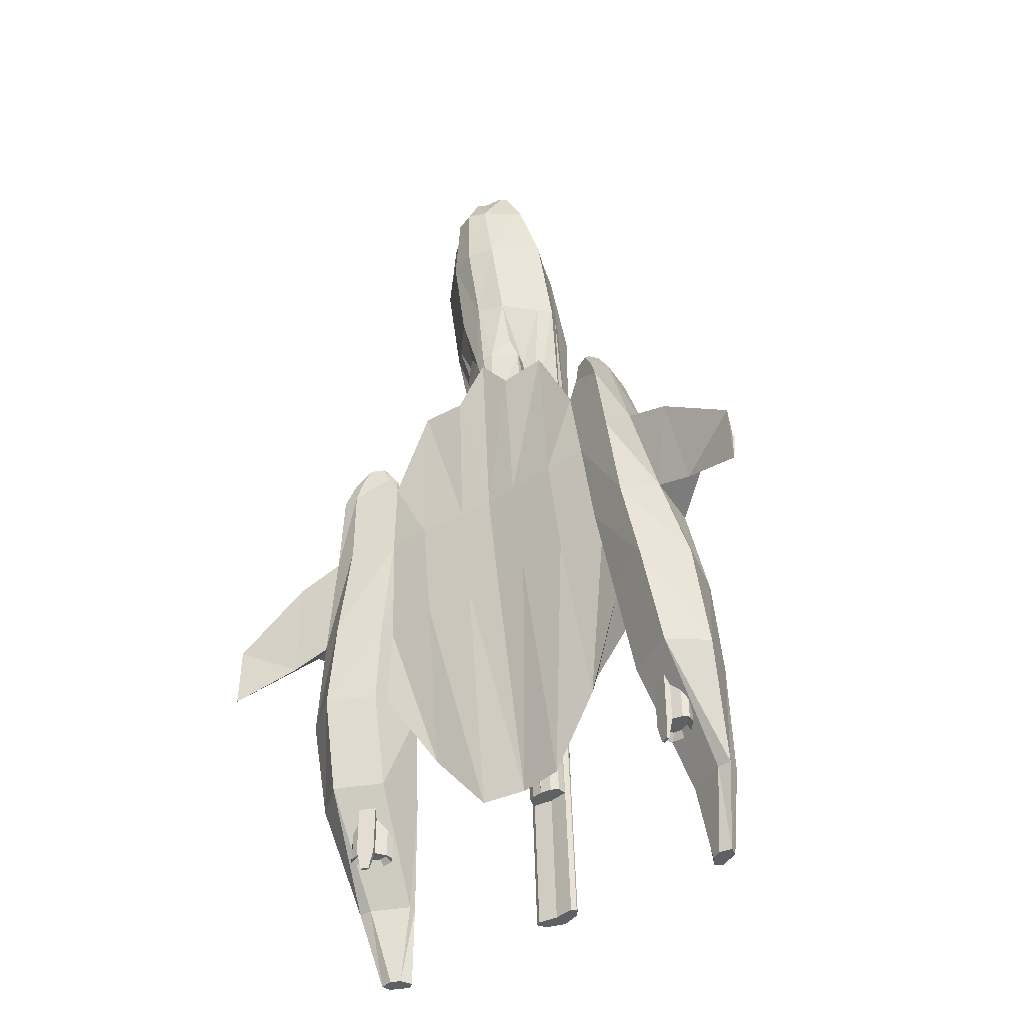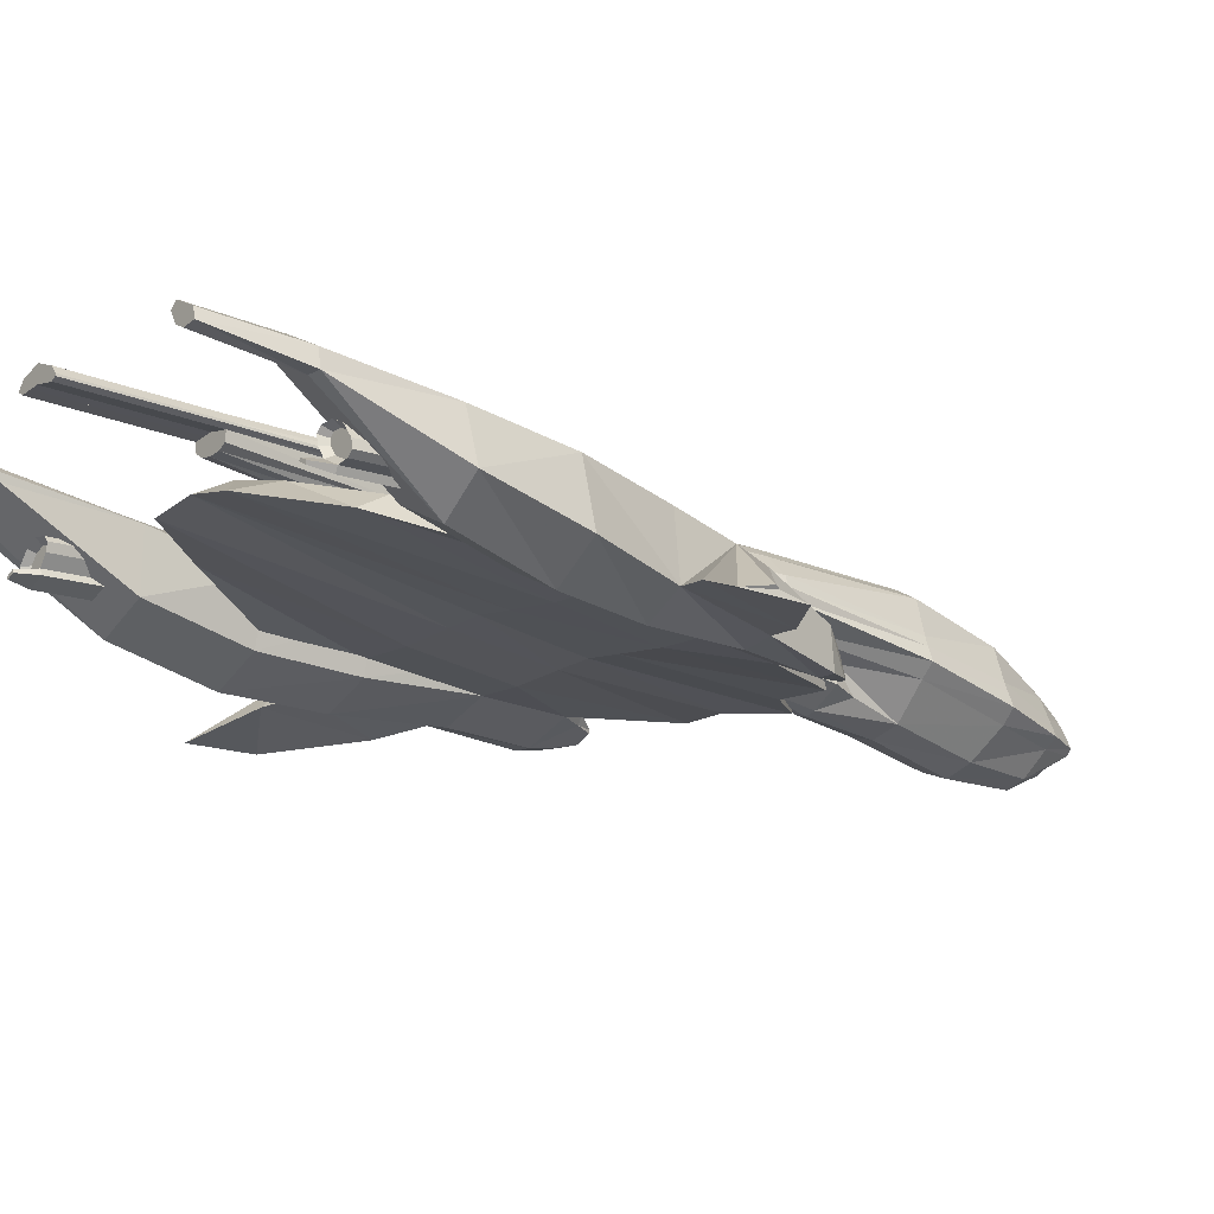
<metadata>
{"format":"obj","ext":"obj","renderer":"f3d","projection":"perspective","resolution":1024,"background":"white","views":[{"elev":-42.9,"azim":36.6,"up":"+Z"},{"elev":-13.9,"azim":-129.7,"up":"+Y"}]}
</metadata>
<code>
v 0.2025 0.597 0.9812
v 0.4123 0.3836 2.024
v 0 0.3039 0.9865
v 0.2497 0.9624 0.9916
v 0.3757 0.8618 2.031
v 0.238 0.4674 3.194
v 0 0.5094 3.393
v 0.2698 0.1494 3.194
v 0.1354 1.028 -0.05999
v 0 1.073 -0.06
v 0.1354 0.7361 -0.06
v 0.1354 0.8333 -1.261
v 0.1354 1.081 -1.261
v 0.1293 1.12 -2.477
v 0 1.164 -2.477
v 0 0.9317 -2.477
v 0.1293 0.975 -2.477
v 1.502 1.008 -3.52
v 1.302 1.104 -3.52
v 1.348 1.14 -3.52
v 1.487 1.074 -3.52
v 1.348 1.108 -2.943
v 1.605 0.9843 -2.943
v 1.628 0.8685 -2.943
v 1.253 1.049 -2.943
v 1.752 0.5351 -2.157
v 1.129 0.8848 -2.157
v 1.39 0.9963 -2.157
v 1.647 0.8728 -2.157
v 1.121 0.07957 0.7349
v 0.9837 0.1454 0.7349
v 1.045 0.1592 0.7349
v 1.101 0.1325 0.7349
v 1.385 0.8916 -1.467
v 1.243 0.5745 -0.08353
v 1.422 0.4884 -0.08353
v 1.642 0.7681 -1.467
v 0.878 0.3991 -0.08353
v 1.75 0.3501 -1.467
v 0.3448 0.6811 2.695
v 0 -0.05552 2.628
v 0.3959 0.2096 2.699
v 0.1917 0.1552 3.464
v 0.1685 0.3651 3.418
v 0.4102 0.694 0.9916
v 0.4981 0.4733 2.027
v 0.3574 0.2139 3.194
v 0.2723 0.8291 -0.06
v 0.1432 0.9634 -1.261
v 0.1372 1.038 -2.477
v 0.4864 0.3029 2.696
v 0.2263 0.1943 3.464
v 1.328 0.7516 -0.8166
v 1.549 0.6457 -0.8166
v 0.9482 0.545 -0.8166
v 1.455 0.1357 -1.467
v 1.348 0.08519 -0.8166
v 1.247 0.09037 -0.08353
v 0.9239 0.2185 -0.08353
v 1.018 0.2342 -0.8166
v 1.107 0.3032 -1.467
v 0.9861 0.1221 0.7349
v 1.089 0.07286 0.7349
v 1.148 0.4946 -2.157
v 1.496 0.3271 -2.157
v 1.258 0.9975 -2.943
v 1.529 0.8676 -2.943
v 1.344 1.025 -3.52
v 1.411 0.9927 -3.52
v 1.317 0.03843 0.4664
v 0.8653 0.2554 0.4664
v 1.293 0.2963 0.4664
v 1.131 0.3741 0.4664
v 1.198 0.03673 0.4664
v 1.225 0.0516 0.6222
v 0.9109 0.2027 0.6222
v 1.192 0.1964 0.6222
v 1.075 0.2527 0.6222
v 0.9459 0.1483 0.6222
v 1.148 0.05135 0.6222
v 0.8714 0.1663 0.4664
v 1.072 0.4073 -1.467
v 1.018 0.3383 -0.8166
v 1.023 0.6998 -1.467
v 0 0.269 -0.08353
v 0.6258 0.545 -0.8166
v 0.6749 0.6998 -1.878
v 0.5795 0.3991 -0.08353
v 0.6305 0.3383 -0.8166
v 0.6098 0.2185 -0.08353
v 0.7072 0.588 -2.097
v 0.5711 0.214 1.114
v 0.5751 0.1663 1.114
v 0.2566 0.5812 -0.8166
v 0.2767 0.7961 -2.221
v 0.2376 0.4482 -0.08353
v 0.2585 0.3702 -0.8166
v 0.25 0.2483 -0.08353
v 0.3252 0.6673 -2.582
v 0.2341 0.2137 1.084
v 0.2358 0.1663 1.084
v 0.6948 0.8372 -0.09899
v 0.6948 0.8372 -0.9504
v 0.6948 0.8051 -0.05175
v 0.6948 0.8051 -0.9968
v 1.028 0.616 -0.4516
v 1.028 0.616 -0.8727
v 1.042 0.6271 -0.841
v 1.042 0.6271 -0.5016
v 1.097 0.5612 -0.841
v 1.097 0.5612 -0.5016
v 1.083 0.5501 -0.4725
v 1.083 0.5501 -0.8727
v 1.595 0.2339 -0.8166
v 1.435 0.1315 -0.08353
v 2.319 0.07206 -0.8394
v 2.319 0.02828 -0.6467
v 2.334 0.08617 -0.8804
v 2.334 0.03782 -1.122
v 1.759 0.2758 -0.3347
v 1.768 0.08198 -0.2239
v 1.844 0.417 -0.6762
v 1.87 0.1947 -0.9177
v 0.2062 0.1575 2.027
v 0.1349 -0.01499 3.142
v 0.198 0.01242 2.628
v 0.2049 0.4089 0.9842
v 0.1377 1.034 0.9916
v 0.2186 0.9443 2.031
v 0.1276 0.5085 3.309
v 0.05755 1.053 -0.06
v 0.1764 0.5642 -0.06
v 0.08064 0.8011 -1.536
v 0.05755 1.106 -1.261
v 0.07805 0.9428 -2.477
v 0.2127 0.76 2.695
v 0.05829 1.049 -2.477
v 0.07652 0.187 1.501
v 0.2141 0.4392 1.537
v 0.1971 0.2693 1.692
v 0.1319 1.011 -0.07573
v 0.1319 1.011 -1.27
v 0.1319 0.9788 -0.0102
v 0.1319 0.9788 -1.334
v 0.05496 1.145 -2.477
v 0.05496 1.189 -3.445
v 0.05829 1.092 -3.445
v 0.1372 1.081 -3.445
v 0.1293 1.163 -3.445
v 0 0.06016 3.412
v 0.06746 0.09496 3.412
v 0.2595 0.3086 1.504
v 1.427 0.7227 -2.64
v 1.338 0.7651 -2.64
v 1.391 0.5342 -2.193
v 1.277 0.5888 -2.193
v 1.5 0.5844 -2.417
v 1.216 0.721 -2.417
v 1.216 0.721 -2.676
v 1.277 0.5888 -2.676
v 1.338 0.7651 -2.676
v 1.5 0.5844 -2.676
v 1.391 0.5342 -2.676
v 1.427 0.7227 -2.676
v 1.491 0.6401 -2.528
v 1.465 0.5497 -2.305
v 1.249 0.7565 -2.528
v 1.227 0.6645 -2.305
v 1.227 0.6645 -2.676
v 1.249 0.7565 -2.676
v 1.465 0.5497 -2.676
v 1.491 0.6401 -2.676
v 1.405 0.7009 -2.631
v 1.45 0.6441 -2.631
v 1.456 0.6057 -2.631
v 1.381 0.5711 -2.631
v 1.432 0.5818 -2.631
v 1.26 0.6998 -2.631
v 1.283 0.7242 -2.631
v 1.345 0.7301 -2.631
v 1.302 0.6087 -2.631
v 1.268 0.6608 -2.631
v 1.258 0.5486 -2.676
v 1.371 0.494 -2.676
v 1.371 0.494 -2.193
v 1.258 0.5486 -2.193
v 1.302 0.5637 -2.822
v 1.293 0.5448 -2.822
v 1.346 0.5191 -2.822
v 1.355 0.538 -2.822
v 0.4187 0.7593 0.9916
v 0.2743 0.8769 -0.06
v 0.1762 0.9917 -1.261
v 0.1701 1.058 -2.477
v 0.05749 1.072 -2.477
v 0.2125 0.2439 3.453
v 0.3287 0.2748 3.194
v 0.4474 0.3936 2.696
v 0.4633 0.5665 2.028
v 0.05749 1.115 -3.445
v 0.1701 1.101 -3.445
v 0.4 0.8251 0.9916
v 0.2509 0.9109 -0.06
v 0.1749 1.012 -1.261
v 0 1.101 -2.477
v 0.1688 1.072 -2.477
v 0.05693 1.088 -2.477
v 0.2026 0.2731 3.445
v 0.3083 0.3181 3.194
v 0.4197 0.4583 2.696
v 0.4385 0.6329 2.029
v 0.05693 1.132 -3.445
v 0.1688 1.115 -3.445
v 0.1193 0.182 3.524
v 0.109 0.3393 3.501
v 0.1347 0.2148 3.55
v 0.1285 0.2459 3.539
v 0.1241 0.2654 3.534
v 0 0.1661 1.508
v 0 1.145 -3.445
v 0 1.083 -2.477
v 0 0.1663 1.402
v 0 0.7195 -2.582
v 0 0.6064 -0.8166
v 0 0.79 -1.74
v 0 1.006 2.031
v 0 0.09703 2.029
v 0 1.087 0.9916
v 0 -0.06327 3.142
v 0 0.8189 2.695
v 0 0.3186 3.567
v 0 0.8427 -2.326
v 0 0.1847 1.402
v 0 1.208 -3.445
v 0 0.2475 3.609
v 0 0.2591 3.605
v -0.1241 0.2654 3.534
v -0.1285 0.2459 3.539
v -0.1347 0.2148 3.55
v -0.109 0.3393 3.501
v -0.1193 0.182 3.524
v -0.1688 1.115 -3.445
v -0.05693 1.132 -3.445
v -0.4385 0.6329 2.029
v -0.4197 0.4583 2.696
v -0.3083 0.3181 3.194
v -0.2026 0.2731 3.445
v -0.05693 1.088 -2.477
v -0.1688 1.072 -2.477
v -0.1749 1.012 -1.261
v -0.2509 0.9109 -0.06
v -0.4 0.8251 0.9916
v -0.1701 1.101 -3.445
v -0.05749 1.115 -3.445
v 0 1.126 -3.445
v -0.4633 0.5665 2.028
v -0.4474 0.3936 2.696
v -0.3287 0.2748 3.194
v -0.2125 0.2439 3.453
v -0.05749 1.072 -2.477
v -0.1701 1.058 -2.477
v -0.1762 0.9917 -1.261
v -0.2743 0.8769 -0.06
v -0.4187 0.7593 0.9916
v -1.355 0.538 -2.822
v -1.346 0.5191 -2.822
v -1.293 0.5448 -2.822
v -1.302 0.5637 -2.822
v -1.258 0.5486 -2.193
v -1.371 0.494 -2.193
v -1.371 0.494 -2.676
v -1.258 0.5486 -2.676
v -1.268 0.6608 -2.631
v -1.302 0.6087 -2.631
v -1.345 0.7301 -2.631
v -1.283 0.7242 -2.631
v -1.26 0.6998 -2.631
v -1.432 0.5818 -2.631
v -1.381 0.5711 -2.631
v -1.456 0.6057 -2.631
v -1.45 0.6441 -2.631
v -1.405 0.7009 -2.631
v -1.491 0.6401 -2.676
v -1.465 0.5497 -2.676
v -1.249 0.7565 -2.676
v -1.227 0.6645 -2.676
v -1.227 0.6645 -2.305
v -1.249 0.7565 -2.528
v -1.465 0.5497 -2.305
v -1.491 0.6401 -2.528
v -1.427 0.7227 -2.676
v -1.391 0.5342 -2.676
v -1.5 0.5844 -2.676
v -1.338 0.7651 -2.676
v -1.277 0.5888 -2.676
v -1.216 0.721 -2.676
v -1.216 0.721 -2.417
v -1.5 0.5844 -2.417
v -1.277 0.5888 -2.193
v -1.391 0.5342 -2.193
v -1.338 0.7651 -2.64
v -1.427 0.7227 -2.64
v -0.2595 0.3086 1.504
v -0.06746 0.09496 3.412
v -0.1293 1.163 -3.445
v -0.1372 1.081 -3.445
v -0.05829 1.092 -3.445
v -0.05496 1.189 -3.445
v 0 1.101 -3.445
v -0.05496 1.145 -2.477
v -0.1319 0.9788 -1.334
v -0.1319 0.9788 -0.0102
v -0.1319 1.011 -1.27
v -0.1319 1.011 -0.07573
v -0.1971 0.2693 1.692
v -0.2141 0.4392 1.537
v -0.07652 0.187 1.501
v -0.05829 1.049 -2.477
v -0.2127 0.76 2.695
v -0.07805 0.9428 -2.477
v -0.05755 1.106 -1.261
v -0.08064 0.8011 -1.536
v -0.1764 0.5642 -0.06
v -0.05755 1.053 -0.06
v -0.1276 0.5085 3.309
v -0.2186 0.9443 2.031
v -0.1377 1.034 0.9916
v -0.2049 0.4089 0.9842
v -0.198 0.01242 2.628
v -0.1349 -0.01499 3.142
v -0.2062 0.1575 2.027
v -1.87 0.1947 -0.9177
v -1.844 0.417 -0.6762
v -1.768 0.08198 -0.2239
v -1.759 0.2758 -0.3347
v -2.334 0.03782 -1.122
v -2.334 0.08617 -0.8804
v -2.319 0.02828 -0.6467
v -2.319 0.07206 -0.8394
v -1.435 0.1315 -0.08353
v -1.595 0.2339 -0.8166
v -1.083 0.5501 -0.8727
v -1.083 0.5501 -0.4725
v -1.097 0.5612 -0.5016
v -1.097 0.5612 -0.841
v -1.042 0.6271 -0.5016
v -1.042 0.6271 -0.841
v -1.028 0.616 -0.8727
v -1.028 0.616 -0.4516
v -0.6948 0.8051 -0.9968
v -0.6948 0.8051 -0.05175
v -0.6948 0.8372 -0.9504
v -0.6948 0.8372 -0.09899
v -0.2358 0.1663 1.084
v -0.2341 0.2137 1.084
v -0.3252 0.6673 -2.582
v -0.25 0.2483 -0.08353
v -0.2585 0.3702 -0.8166
v -0.2376 0.4482 -0.08353
v -0.2767 0.7961 -2.221
v -0.2566 0.5812 -0.8166
v -0.5751 0.1663 1.114
v -0.5711 0.214 1.114
v -0.7072 0.588 -2.097
v -0.6098 0.2185 -0.08353
v -0.6305 0.3383 -0.8166
v -0.5795 0.3991 -0.08353
v -0.6749 0.6998 -1.878
v -0.6258 0.545 -0.8166
v 0 0.3924 -0.8166
v 0 0.4824 -0.08353
v -1.023 0.6998 -1.467
v -1.018 0.3383 -0.8166
v -1.072 0.4073 -1.467
v -0.8714 0.1663 0.4664
v -1.148 0.05135 0.6222
v -0.9459 0.1483 0.6222
v -1.075 0.2527 0.6222
v -1.192 0.1964 0.6222
v -0.9109 0.2027 0.6222
v -1.225 0.0516 0.6222
v -1.198 0.03673 0.4664
v -1.131 0.3741 0.4664
v -1.293 0.2963 0.4664
v -0.8653 0.2554 0.4664
v -1.317 0.03843 0.4664
v -1.411 0.9927 -3.52
v -1.344 1.025 -3.52
v -1.529 0.8676 -2.943
v -1.258 0.9975 -2.943
v -1.496 0.3271 -2.157
v -1.148 0.4946 -2.157
v -1.089 0.07286 0.7349
v -0.9861 0.1221 0.7349
v -1.107 0.3032 -1.467
v -1.018 0.2342 -0.8166
v -0.9239 0.2185 -0.08353
v -1.247 0.09037 -0.08353
v -1.348 0.08519 -0.8166
v -1.455 0.1357 -1.467
v -0.9482 0.545 -0.8166
v -1.549 0.6457 -0.8166
v -1.328 0.7516 -0.8166
v 0 0.2312 3.618
v -0.2263 0.1943 3.464
v -0.4864 0.3029 2.696
v -0.1372 1.038 -2.477
v 0 1.057 -2.477
v -0.1432 0.9634 -1.261
v -0.2723 0.8291 -0.06
v -0.3574 0.2139 3.194
v -0.4981 0.4733 2.027
v -0.4102 0.694 0.9916
v -0.1685 0.3651 3.418
v -0.1917 0.1552 3.464
v 0 0.2035 3.572
v -0.3959 0.2096 2.699
v -0.3448 0.6811 2.695
v -1.75 0.3501 -1.467
v -0.878 0.3991 -0.08353
v -1.642 0.7681 -1.467
v -1.422 0.4884 -0.08353
v -1.243 0.5745 -0.08353
v -1.385 0.8916 -1.467
v -1.101 0.1325 0.7349
v -1.045 0.1592 0.7349
v -0.9837 0.1454 0.7349
v -1.121 0.07957 0.7349
v -1.647 0.8728 -2.157
v -1.39 0.9963 -2.157
v -1.129 0.8848 -2.157
v -1.752 0.5351 -2.157
v -1.253 1.049 -2.943
v -1.628 0.8685 -2.943
v -1.605 0.9843 -2.943
v -1.348 1.108 -2.943
v -1.487 1.074 -3.52
v -1.348 1.14 -3.52
v -1.302 1.104 -3.52
v -1.502 1.008 -3.52
v -0.1293 0.975 -2.477
v -0.1293 1.12 -2.477
v 0 1.126 -1.261
v -0.1354 1.081 -1.261
v -0.1354 0.8333 -1.261
v -0.1354 0.7361 -0.06
v 0 0.5306 -0.06
v -0.1354 1.028 -0.05999
v -0.2698 0.1494 3.194
v -0.238 0.4674 3.194
v -0.3757 0.8618 2.031
v -0.2497 0.9624 0.9916
v -0.4123 0.3836 2.024
v -0.2025 0.597 0.9812
f 21 18 19 20
f 23 24 18 21
f 25 22 20 19
f 22 23 21 20
f 28 29 23 22
f 27 28 22 25
f 29 26 24 23
f 37 39 26 29
f 84 34 28 27
f 34 37 29 28
f 30 33 32 31
f 1 45 46 2
f 45 1 11 48
f 48 11 12 49
f 51 42 2 46
f 47 8 42 51
f 8 47 52 43
f 35 53 55 38
f 53 34 84 55
f 37 54 114 39
f 34 53 54 37
f 53 35 36 54
f 39 114 57 56
f 114 115 58 57
f 38 55 60 59
f 55 84 61 60
f 30 31 62 63
f 84 27 64 61
f 26 39 56 65
f 27 25 66 64
f 24 26 65 67
f 25 19 68 66
f 18 24 67 69
f 19 18 69 68
f 57 58 59 60
f 56 57 60 61
f 56 61 64 65
f 65 64 66 67
f 67 66 68 69
f 12 17 50 49
f 36 72 70 115
f 38 71 73 35
f 35 73 72 36
f 71 38 59 81
f 115 70 74 58
f 58 74 81 59
f 72 77 75 70
f 77 33 30 75
f 71 76 78 73
f 76 31 32 78
f 73 78 77 72
f 78 32 33 77
f 31 76 79 62
f 76 71 81 79
f 70 75 80 74
f 75 30 63 80
f 74 80 79 81
f 80 63 62 79
f 55 83 82 84
f 38 59 83 55
f 84 87 86 55
f 55 86 88 38
f 59 90 89 83
f 82 91 87 84
f 83 89 91 82
f 38 88 92 71
f 81 93 90 59
f 71 92 93 81
f 87 95 94 86
f 95 232 224 94
f 86 94 96 88
f 94 224 371 96
f 90 98 97 89
f 98 85 370 97
f 91 99 95 87
f 99 223 232 95
f 89 97 99 91
f 97 370 223 99
f 88 96 100 92
f 96 371 233 100
f 93 101 98 90
f 101 222 85 98
f 92 100 101 93
f 100 233 222 101
f 104 105 107 106
f 105 103 108 107
f 102 104 106 109
f 103 102 109 108
f 108 109 111 110
f 109 106 112 111
f 107 108 110 113
f 106 107 113 112
f 110 111 112 113
f 54 114 115 36
f 115 121 120 36
f 121 117 116 120
f 36 120 122 54
f 120 116 118 122
f 114 123 121 115
f 123 119 117 121
f 122 118 119 123
f 42 126 124 2
f 126 41 227 124
f 8 125 126 42
f 125 229 41 126
f 125 8 43
f 116 117 119 118
f 54 122 114
f 122 123 114
f 4 128 129 5
f 128 228 226 129
f 1 127 132 11
f 127 3 447 132
f 11 132 133 12
f 132 447 225 133
f 10 131 134 443
f 131 9 13 134
f 443 134 145 15
f 134 13 14 145
f 12 133 135 17
f 133 225 16 135
f 230 136 129 226
f 136 40 5 129
f 7 130 136 230
f 130 6 40 136
f 17 135 137 50
f 135 16 408 137
f 228 128 131 10
f 128 4 9 131
f 6 130 44
f 130 7 44
f 124 139 2
f 139 1 2
f 138 124 227
f 140 124 138
f 139 124 140
f 102 103 142 141
f 104 102 141 143
f 103 105 144 142
f 105 104 143 144
f 15 145 146 234
f 137 408 309 147
f 50 137 147 148
f 145 14 149 146
f 151 125 43
f 151 416 150
f 125 151 150 229
f 152 138 3
f 127 152 3
f 152 140 138
f 152 1 139
f 140 152 139
f 127 1 152
f 153 164 161 154
f 155 166 168 156
f 166 157 158 168
f 157 165 167 158
f 165 153 154 167
f 159 169 168 158
f 169 160 156 168
f 161 170 167 154
f 170 159 158 167
f 163 171 166 155
f 171 162 157 166
f 162 172 165 157
f 172 164 153 165
f 164 172 174 173
f 172 162 175 174
f 171 163 176 177
f 162 171 177 175
f 159 170 179 178
f 170 161 180 179
f 160 169 182 181
f 169 159 178 182
f 161 164 173 180
f 163 160 181 176
f 182 178 175 177
f 181 182 177 176
f 179 180 173 174
f 178 179 174 175
f 163 155 185 184
f 156 160 183 186
f 155 156 186 185
f 186 183 184 185
f 183 160 187 188
f 184 183 188 189
f 163 184 189 190
f 160 163 190 187
f 187 190 189 188
f 191 45 48 192
f 192 48 49 193
f 193 49 50 194
f 196 52 47 197
f 197 47 51 198
f 198 51 46 199
f 199 46 45 191
f 195 137 147 200
f 194 50 148 201
f 309 255 200 147
f 147 200 201 148
f 4 202 203 9
f 202 191 192 203
f 9 203 204 13
f 203 192 193 204
f 13 204 206 14
f 204 193 194 206
f 44 208 209 6
f 208 196 197 209
f 6 209 210 40
f 209 197 198 210
f 40 210 211 5
f 210 198 199 211
f 5 211 202 4
f 211 199 191 202
f 195 207 212 200
f 207 145 146 212
f 14 206 213 149
f 206 194 201 213
f 255 220 212 200
f 220 234 146 212
f 200 212 213 201
f 212 146 149 213
f 52 216 214 43
f 216 404 416 214
f 231 215 7
f 215 44 7
f 43 214 151
f 214 416 151
f 404 216 217 235
f 216 52 196 217
f 236 218 215 231
f 218 208 44 215
f 235 217 218 236
f 217 196 208 218
f 227 219 138
f 219 3 138
f 205 220 234 15
f 222 233 371 85
f 219 317 3
f 227 317 219
f 238 237 247 259
f 235 236 237 238
f 237 240 414 247
f 236 231 240 237
f 239 238 259 405
f 404 235 238 239
f 241 304 416
f 415 304 241
f 240 7 414
f 231 7 240
f 239 241 416 404
f 405 415 241 239
f 243 242 305 308
f 254 253 242 243
f 220 243 308 234
f 255 254 243 220
f 249 242 253 261
f 442 305 242 249
f 248 243 308 310
f 260 254 243 248
f 221 255 220 205
f 244 252 264 256
f 451 452 252 244
f 245 244 256 257
f 418 451 244 245
f 246 245 257 258
f 450 418 245 246
f 247 246 258 259
f 414 450 246 247
f 250 249 261 262
f 444 442 249 250
f 251 250 262 263
f 448 444 250 251
f 252 251 263 264
f 452 448 251 252
f 307 306 253 254
f 309 307 254 255
f 261 253 306 407
f 260 254 307 318
f 408 309 255 221
f 256 264 413 412
f 257 256 412 406
f 258 257 406 411
f 259 258 411 405
f 262 261 407 409
f 263 262 409 410
f 264 263 410 413
f 268 267 266 265
f 295 268 265 292
f 292 265 266 271
f 271 266 267 272
f 272 267 268 295
f 269 270 271 272
f 300 270 269 299
f 299 269 272 295
f 292 271 270 300
f 277 280 281 276
f 276 281 282 275
f 274 279 278 273
f 273 278 280 277
f 292 279 274 295
f 294 275 282 291
f 286 273 277 296
f 295 274 273 286
f 285 276 275 294
f 296 277 276 285
f 293 280 278 284
f 284 278 279 292
f 283 281 280 293
f 291 282 281 283
f 283 290 302 291
f 293 298 290 283
f 284 289 298 293
f 292 300 289 284
f 285 288 297 296
f 294 301 288 285
f 286 287 299 295
f 296 297 287 286
f 290 288 301 302
f 298 297 288 290
f 289 287 297 298
f 300 299 287 289
f 302 301 294 291
f 328 303 454
f 315 316 303
f 303 316 454
f 303 317 315
f 328 3 303
f 303 3 317
f 330 229 150 304
f 304 150 416
f 304 415 330
f 310 308 305 442
f 407 306 307 318
f 318 307 309 408
f 15 234 308 310
f 350 311 312 351
f 352 313 311 350
f 351 312 314 353
f 353 314 313 352
f 316 315 331
f 315 317 331
f 317 227 331
f 316 453 454
f 331 453 316
f 325 414 7
f 450 414 325
f 327 324 448 452
f 228 10 324 327
f 320 318 408 16
f 441 407 318 320
f 325 319 418 450
f 7 230 319 325
f 319 326 451 418
f 230 226 326 319
f 322 320 16 225
f 445 441 320 322
f 321 310 442 444
f 443 15 310 321
f 324 321 444 448
f 10 443 321 324
f 323 322 225 447
f 446 445 322 323
f 328 323 447 3
f 454 446 323 328
f 327 326 226 228
f 452 451 326 327
f 333 341 332
f 402 341 333
f 339 337 336 338
f 330 415 449
f 330 329 41 229
f 449 417 329 330
f 329 331 227 41
f 417 453 331 329
f 333 332 336 337
f 332 334 338 336
f 341 340 334 332
f 335 333 337 339
f 422 402 333 335
f 334 335 339 338
f 340 422 335 334
f 402 422 340 341
f 345 342 343 344
f 349 343 342 348
f 348 342 345 347
f 346 344 343 349
f 347 345 344 346
f 352 347 346 353
f 353 346 349 351
f 350 348 347 352
f 351 349 348 350
f 355 354 222 233
f 363 362 354 355
f 354 357 85 222
f 362 365 357 354
f 359 355 233 371
f 367 363 355 359
f 358 356 223 370
f 366 364 356 358
f 356 360 232 223
f 364 368 360 356
f 357 358 370 85
f 365 366 358 357
f 361 359 371 224
f 369 367 359 361
f 360 361 224 232
f 368 369 361 360
f 385 375 362 363
f 375 397 365 362
f 420 385 363 367
f 373 374 364 366
f 374 372 368 364
f 397 373 366 365
f 401 420 367 369
f 372 401 369 368
f 370 223 232 224
f 85 370 224 371
f 420 401 373 397
f 401 372 374 373
f 376 377 394 393
f 382 375 377 376
f 381 376 393 428
f 386 382 376 381
f 380 377 375 385
f 427 394 377 380
f 378 379 425 426
f 383 384 379 378
f 380 378 426 427
f 385 383 378 380
f 379 381 428 425
f 384 386 381 379
f 398 397 375 382
f 340 398 382 386
f 385 375 397 420
f 423 422 384 383
f 420 423 383 385
f 422 340 386 384
f 445 409 407 441
f 389 387 388 390
f 391 389 390 392
f 400 391 392 395
f 400 395 396 399
f 399 396 397 398
f 439 388 387 440
f 440 387 389 434
f 433 390 388 439
f 434 389 391 432
f 431 392 390 433
f 432 391 400 419
f 372 395 392 431
f 428 393 394 427
f 401 396 395 372
f 420 397 396 401
f 341 399 398 340
f 419 400 399 341
f 403 402 422 423
f 424 421 402 403
f 421 419 341 402
f 403 401 372 424
f 423 420 401 403
f 449 415 405 411
f 411 406 417 449
f 406 412 453 417
f 410 409 445 446
f 413 410 446 454
f 454 453 412 413
f 428 427 426 425
f 424 430 429 421
f 372 431 430 424
f 421 429 432 419
f 429 435 434 432
f 431 433 436 430
f 430 436 435 429
f 436 438 437 435
f 433 439 438 436
f 435 437 440 434
f 437 438 439 440

</code>
